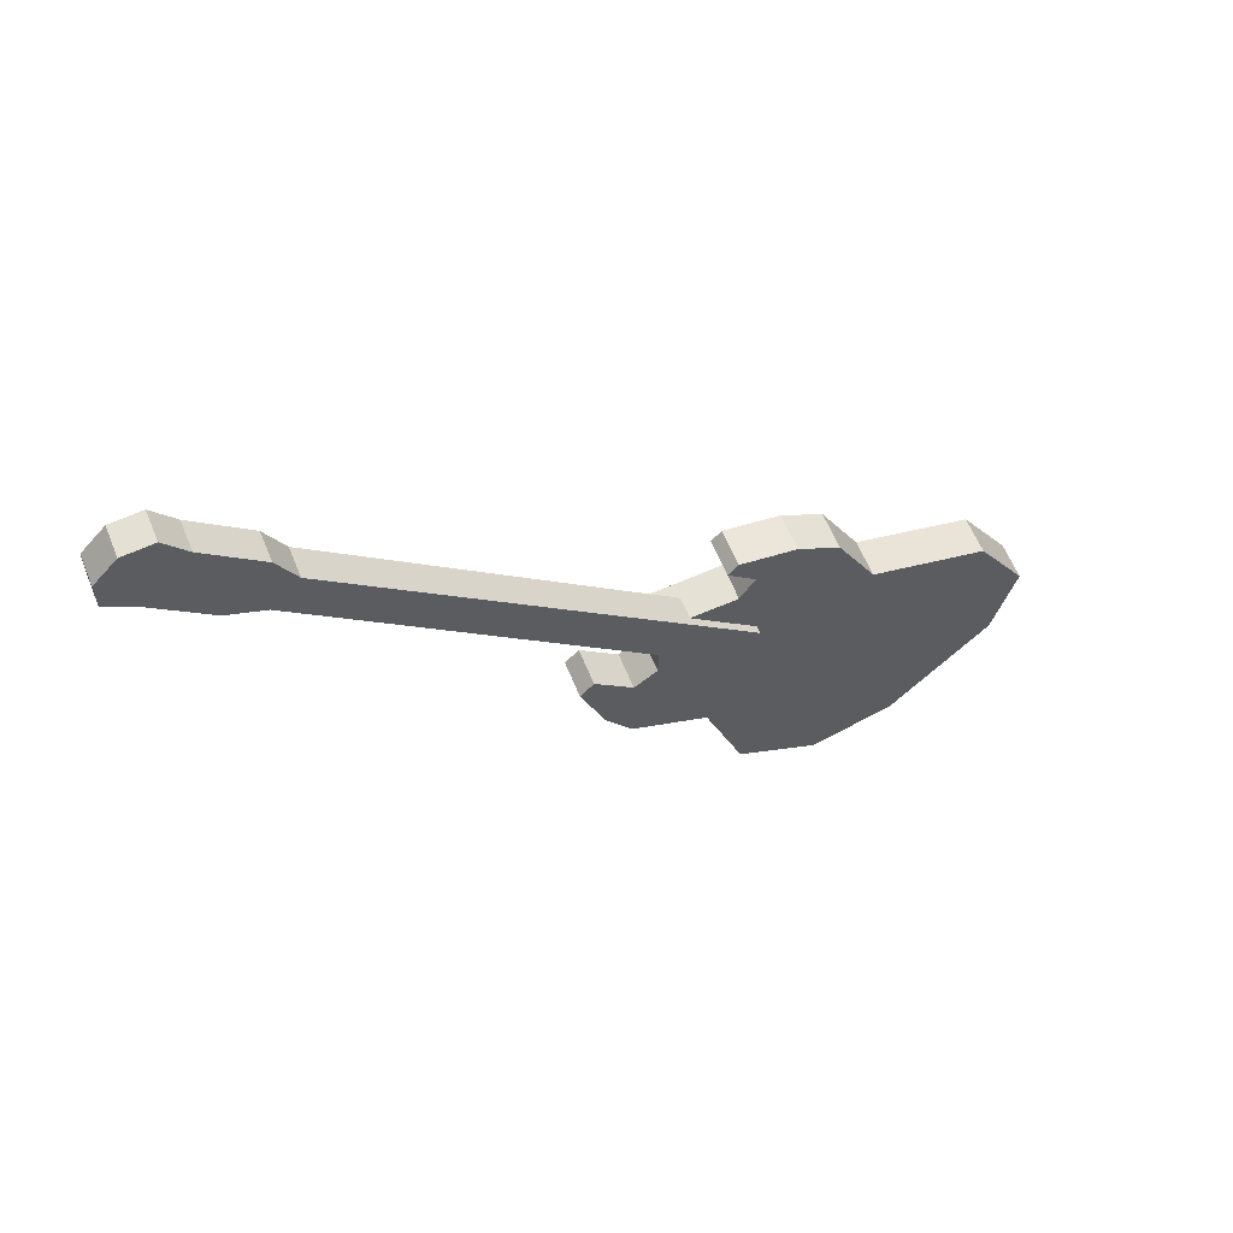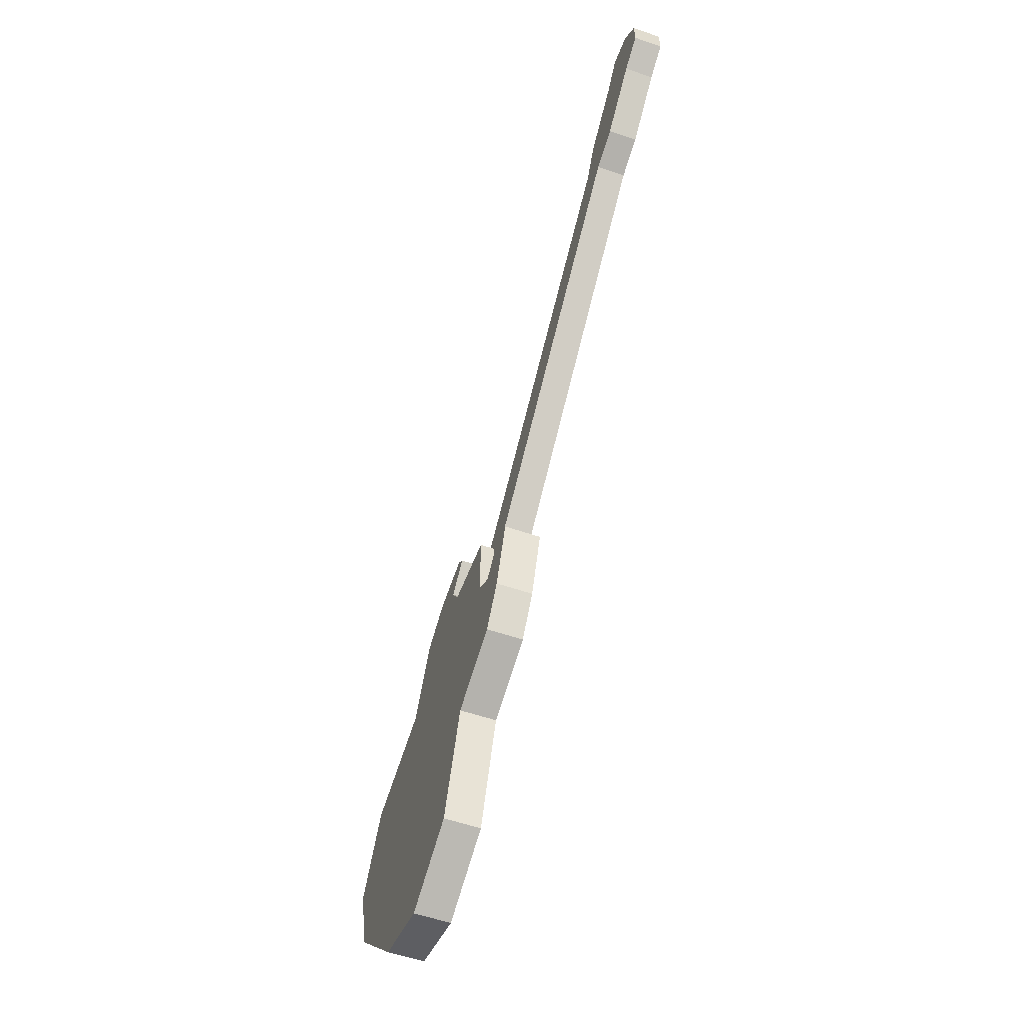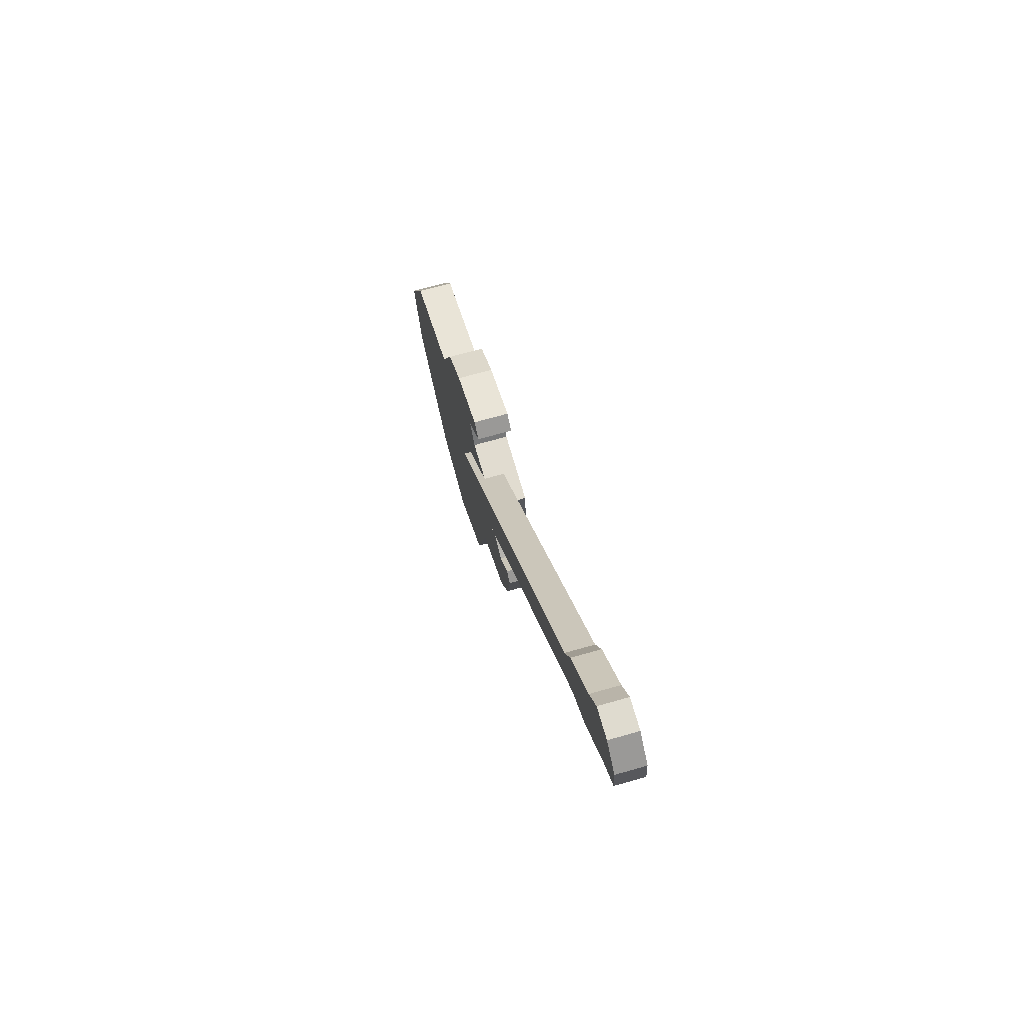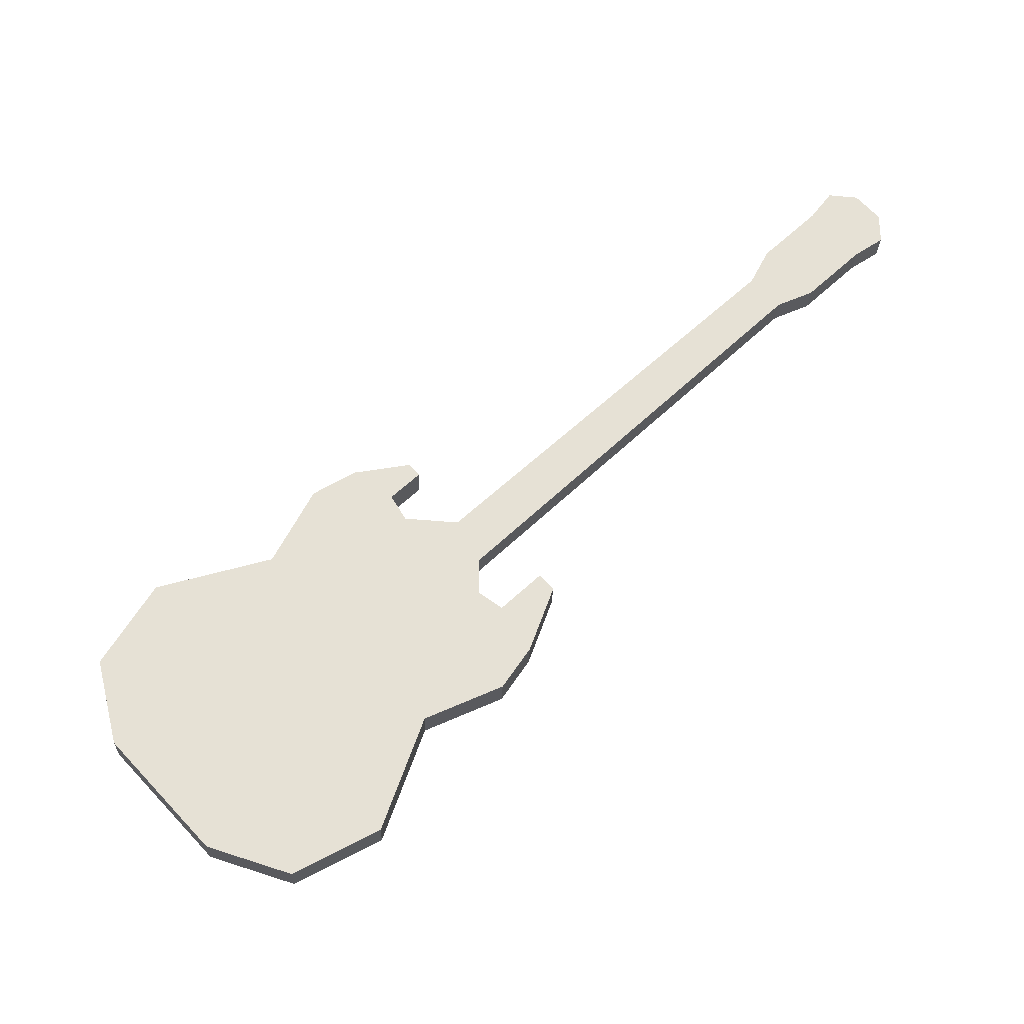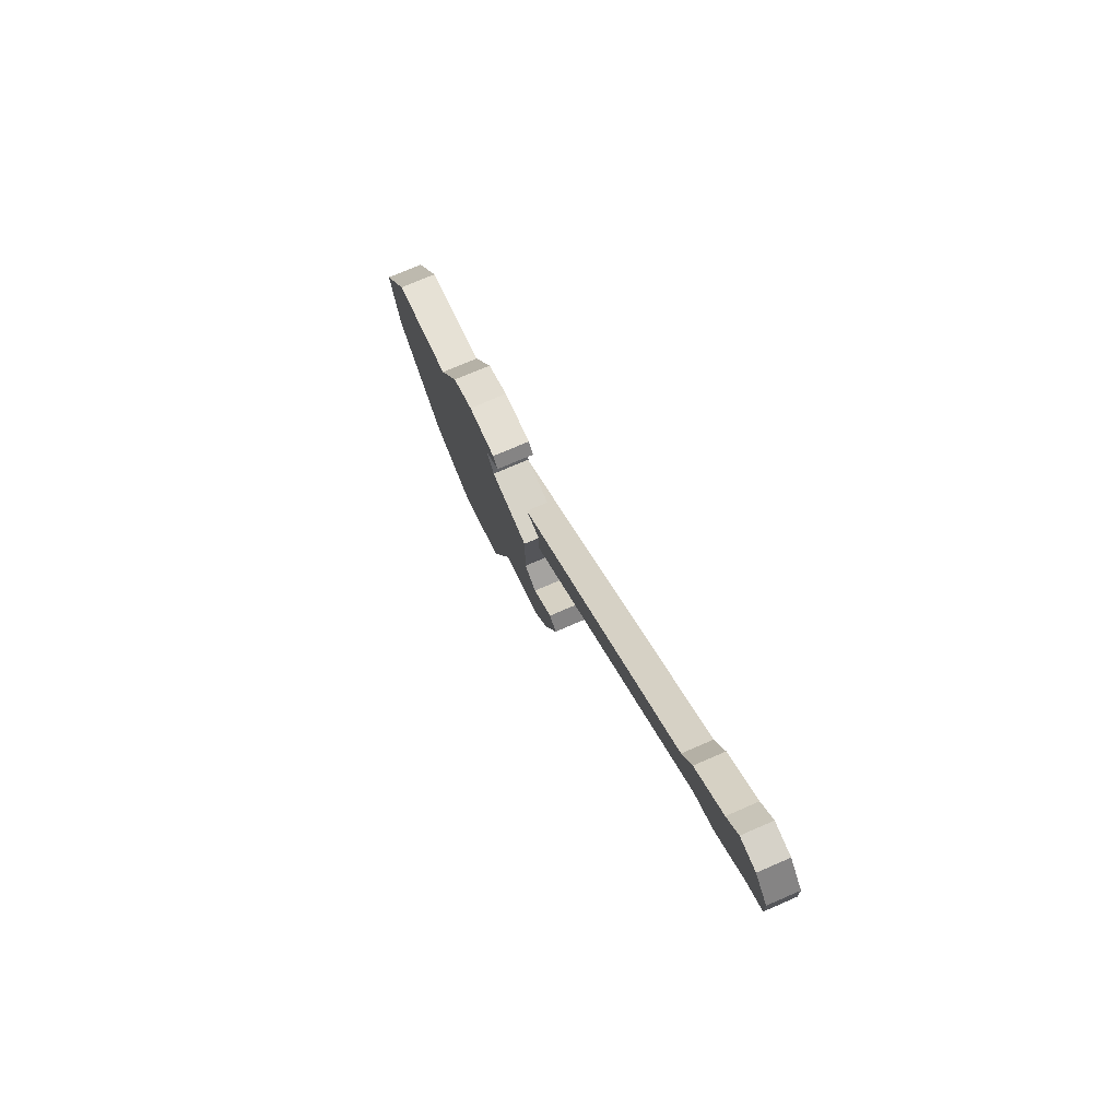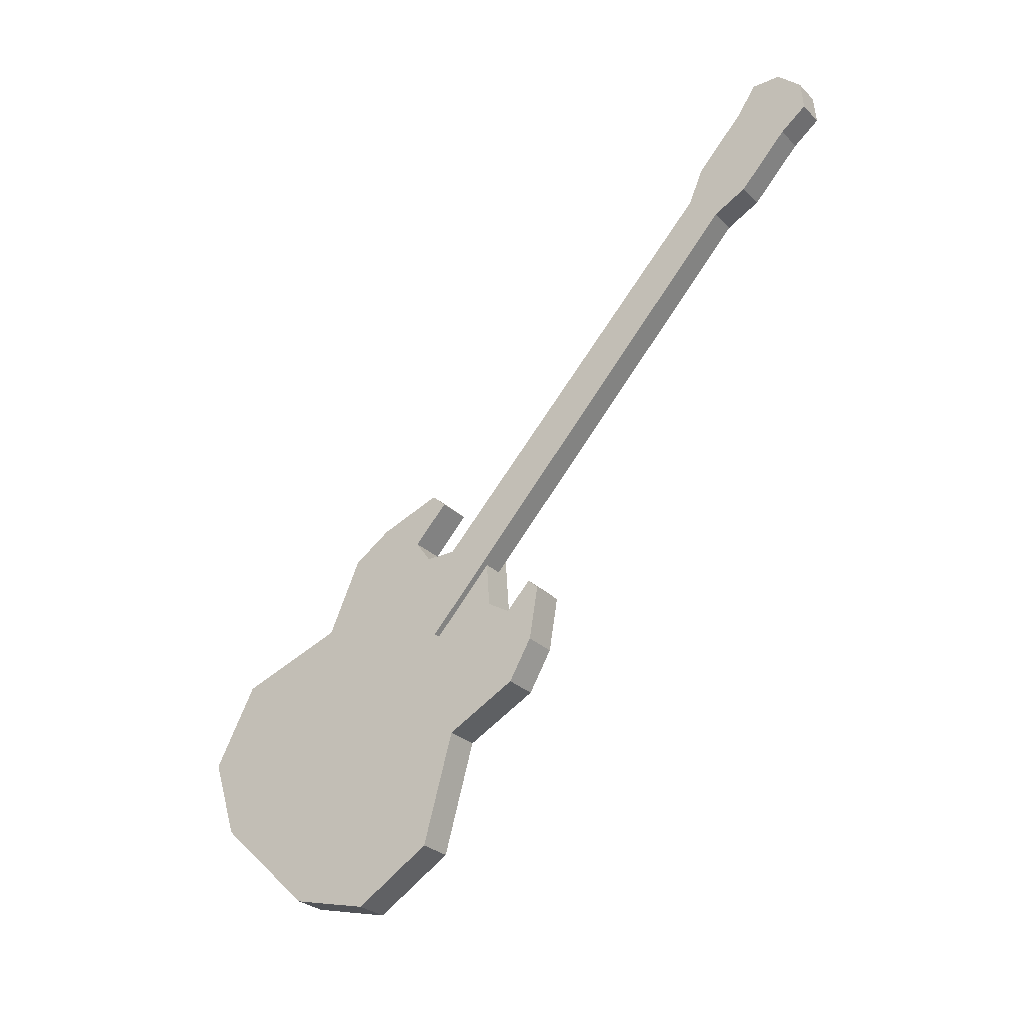
<metadata>
{"format":"obj","ext":"obj","renderer":"f3d","projection":"perspective","resolution":1024,"background":"white","views":[{"elev":61.3,"azim":-112.3,"up":"+Z"},{"elev":-56.3,"azim":160.2,"up":"+Z"},{"elev":69.3,"azim":-15.9,"up":"+Y"},{"elev":-24.6,"azim":88.3,"up":"+Z"},{"elev":73.8,"azim":156.6,"up":"+Z"},{"elev":-28.0,"azim":-55.0,"up":"+Y"}]}
</metadata>
<code>
o Cube.001_Cube
v -0.01683 -0.1593 -0.425
v -0.01683 -0.112 -0.2923
v 0.02639 -0.1593 -0.425
v 0.02639 -0.112 -0.2923
v -0.01683 -0.4334 -0.1318
v -0.01683 -0.2979 -0.09352
v 0.02639 -0.4334 -0.1318
v 0.02639 -0.2979 -0.09352
v 0.02639 -0.2576 -0.4772
v -0.01683 -0.2576 -0.4772
v 0.02639 -0.4921 -0.2264
v -0.01683 -0.4921 -0.2264
v 0.02639 -0.3547 -0.4463
v -0.01683 -0.3547 -0.4463
v 0.02639 -0.4678 -0.3253
v -0.01683 -0.4678 -0.3253
v -0.01683 -0.02163 -0.2519
v 0.02639 -0.02163 -0.2519
v 0.02639 -0.2515 -0.006076
v -0.01683 -0.2515 -0.006076
v -0.01683 0.01041 -0.2048
v 0.02639 0.01041 -0.2048
v 0.02639 -0.2023 0.02273
v -0.01683 -0.2023 0.02273
v 0.02639 -0.02287 -0.1531
v -0.01683 -0.02287 -0.1531
v 0.02639 -0.1571 -0.009581
v -0.01683 -0.1571 -0.009581
v -0.01683 0.03859 -0.1278
v 0.02639 0.03859 -0.1278
v 0.02639 -0.1241 0.02122
v 0.02639 -0.1361 0.03402
v -0.01683 -0.1361 0.03402
v -0.01683 0.02254 -0.1107
v 0.02639 0.02254 -0.1107
v -0.01683 -0.1241 0.02122
v -0.01683 -0.1396 -0.03811
v -0.01683 -0.05016 -0.1338
v 0.02639 -0.05038 -0.04433
v -0.01683 -0.05038 -0.04433
v 0.02639 -0.05016 -0.1338
v 0.02639 -0.1396 -0.03811
v -0.02545 -0.126 -0.1561
v -0.02545 0.3329 0.278
v 0.008711 -0.126 -0.1561
v 0.008711 0.3329 0.278
v -0.02545 -0.1641 -0.1153
v -0.02545 0.2998 0.3134
v 0.008711 -0.1641 -0.1153
v 0.008711 0.2998 0.3134
v -0.02545 0.3755 0.2967
v 0.008711 0.3755 0.2967
v 0.008711 0.3213 0.3546
v -0.02545 0.3213 0.3546
v -0.02545 0.4383 0.3554
v 0.008711 0.4383 0.3554
v 0.008711 0.3841 0.4133
v -0.02545 0.3841 0.4133
v -0.02545 0.4723 0.3781
v 0.008711 0.4723 0.3781
v 0.008711 0.4091 0.4458
v -0.02545 0.4091 0.4458
v -0.02545 0.4716 0.4136
v 0.008711 0.4716 0.4136
v 0.008711 0.4444 0.4427
v -0.02545 0.4444 0.4427
f 1 2 4 3
f 7 8 6 5
f 32 23 27 31
f 42 8 4 41 39
f 11 12 16 15
f 15 13 9 3 4 8 7 11
f 1 3 9 10
f 7 5 12 11
f 10 9 13 14
f 30 35 25 22
f 20 19 23 24
f 6 8 19 20
f 4 2 17 18
f 38 2 6 37 40
f 26 25 35 34
f 18 17 21 22
f 13 15 16 14
f 41 25 26 38
f 29 21 26 34
f 24 23 32 33
f 19 8 42 27 23
f 17 2 38 26 21
f 35 30 29 34
f 32 31 36 33
f 22 21 29 30
f 27 28 36 31
f 25 41 4 18 22
f 24 33 36 28
f 6 20 24 28 37
f 27 42 37 28
f 6 2 1 10 14 16 12 5
f 39 41 38 40
f 42 39 40 37
f 43 44 46 45
f 45 46 50 49
f 49 50 48 47
f 47 48 44 43
f 46 44 51 52
f 51 54 58 55
f 44 48 54 51
f 50 46 52 53
f 48 50 53 54
f 58 57 61 62
f 53 52 56 57
f 54 53 57 58
f 52 51 55 56
f 60 59 63 64
f 56 55 59 60
f 55 58 62 59
f 57 56 60 61
f 65 64 63 66
f 59 62 66 63
f 61 60 64 65
f 62 61 65 66
f 45 49 47 43

</code>
